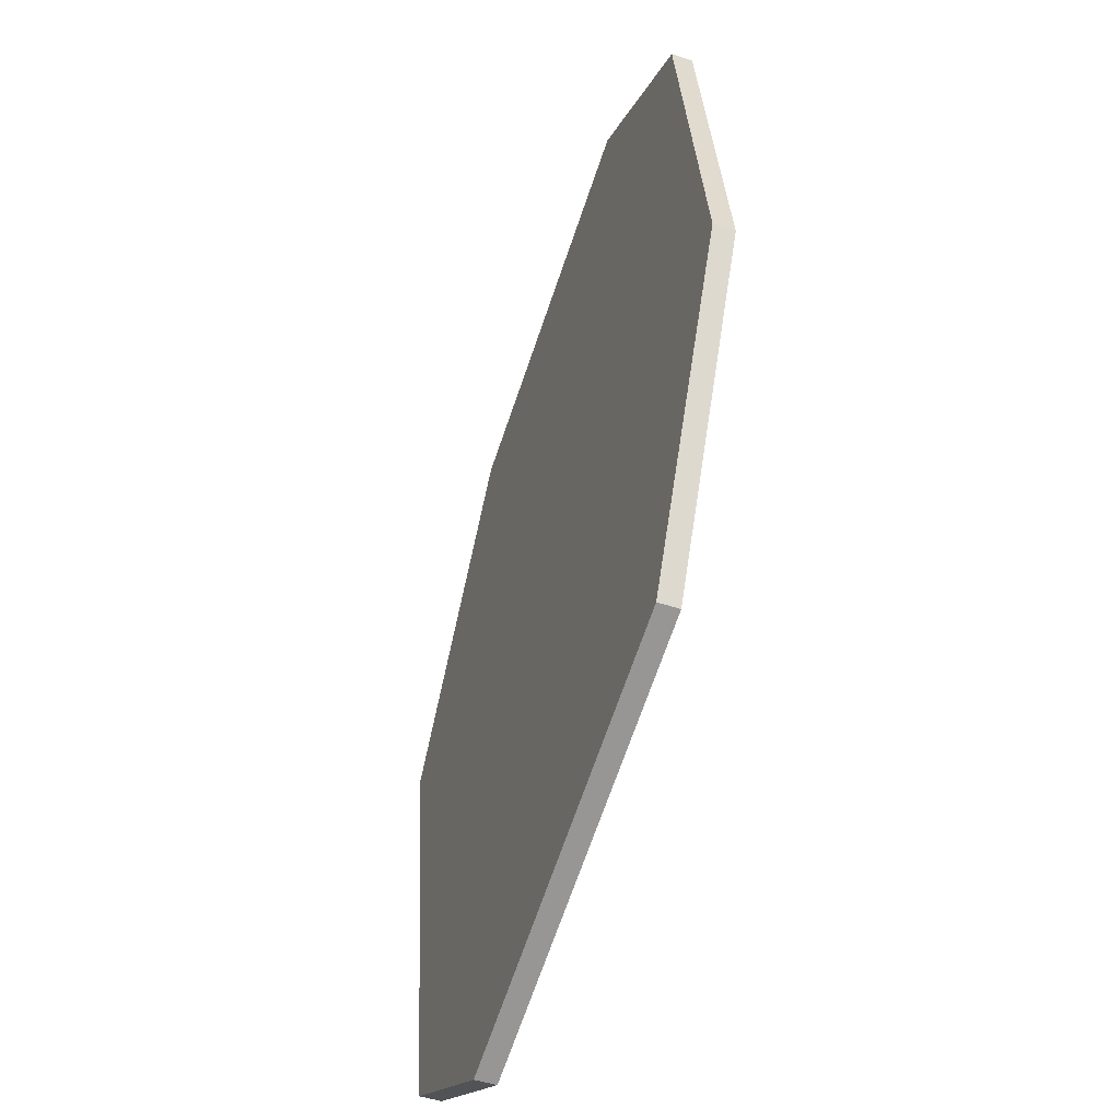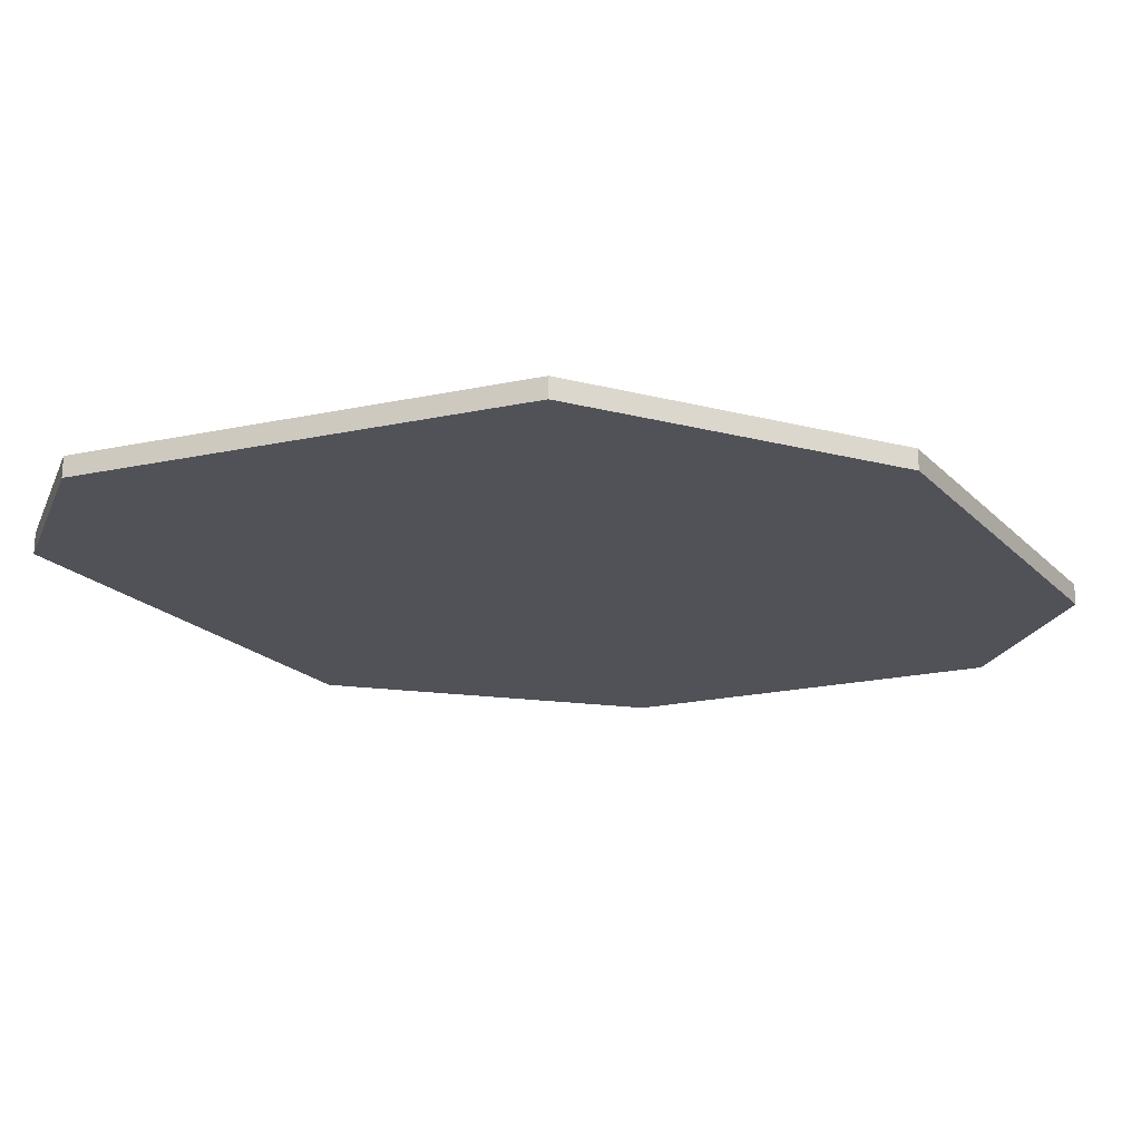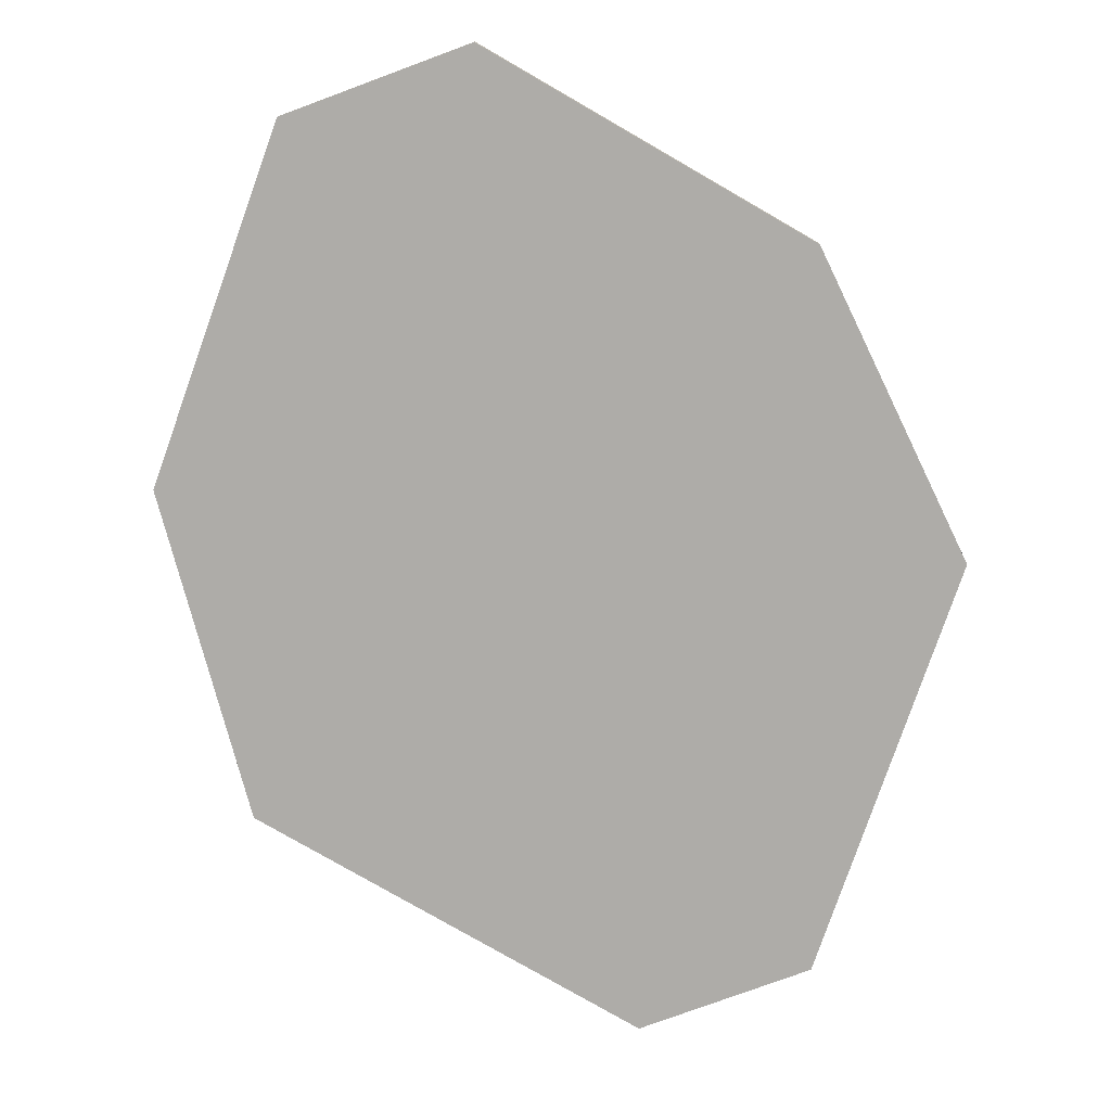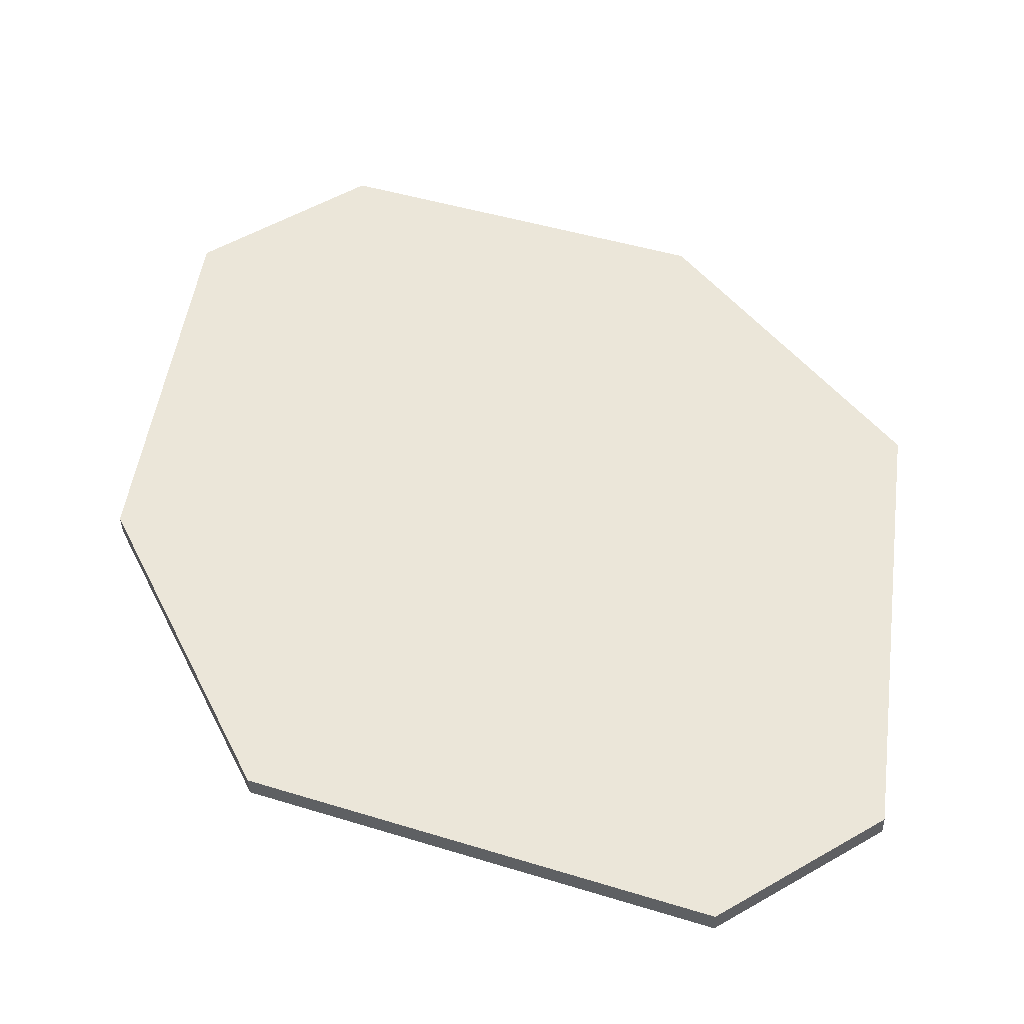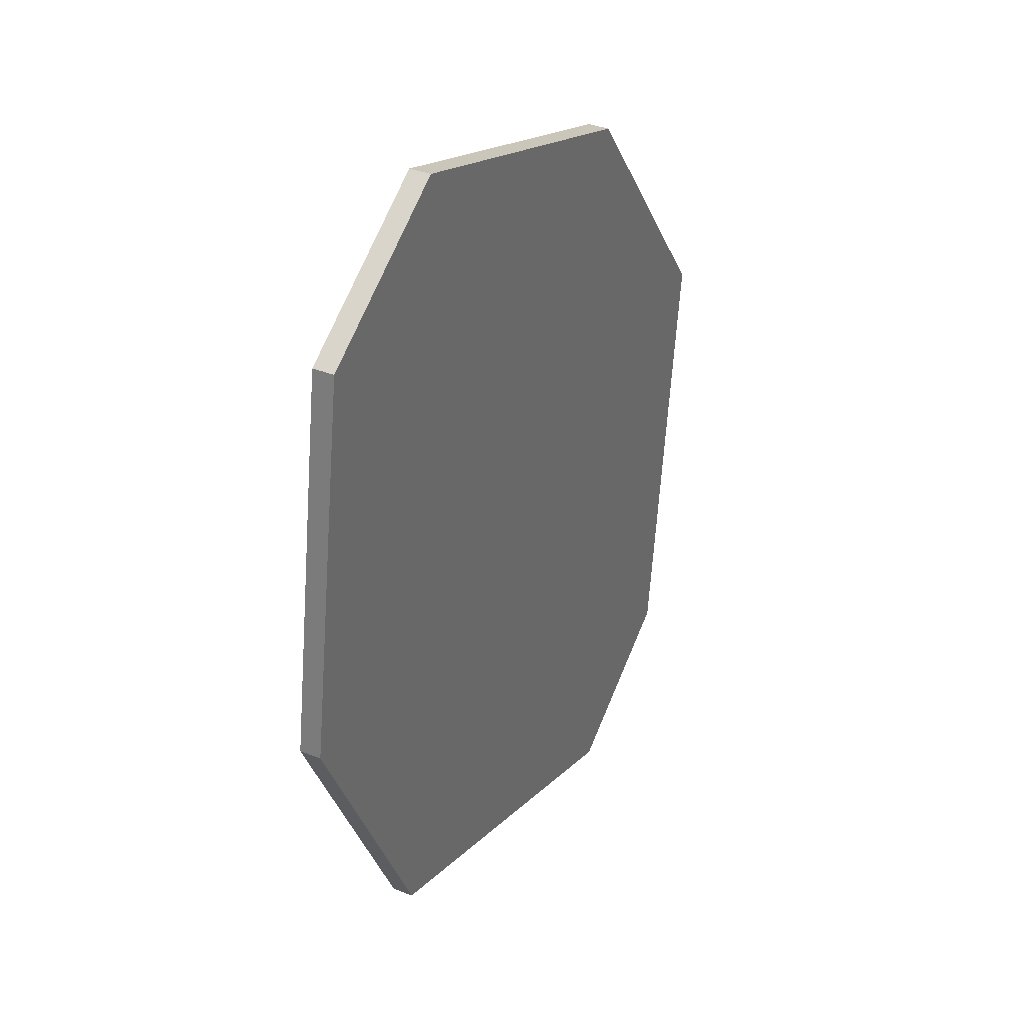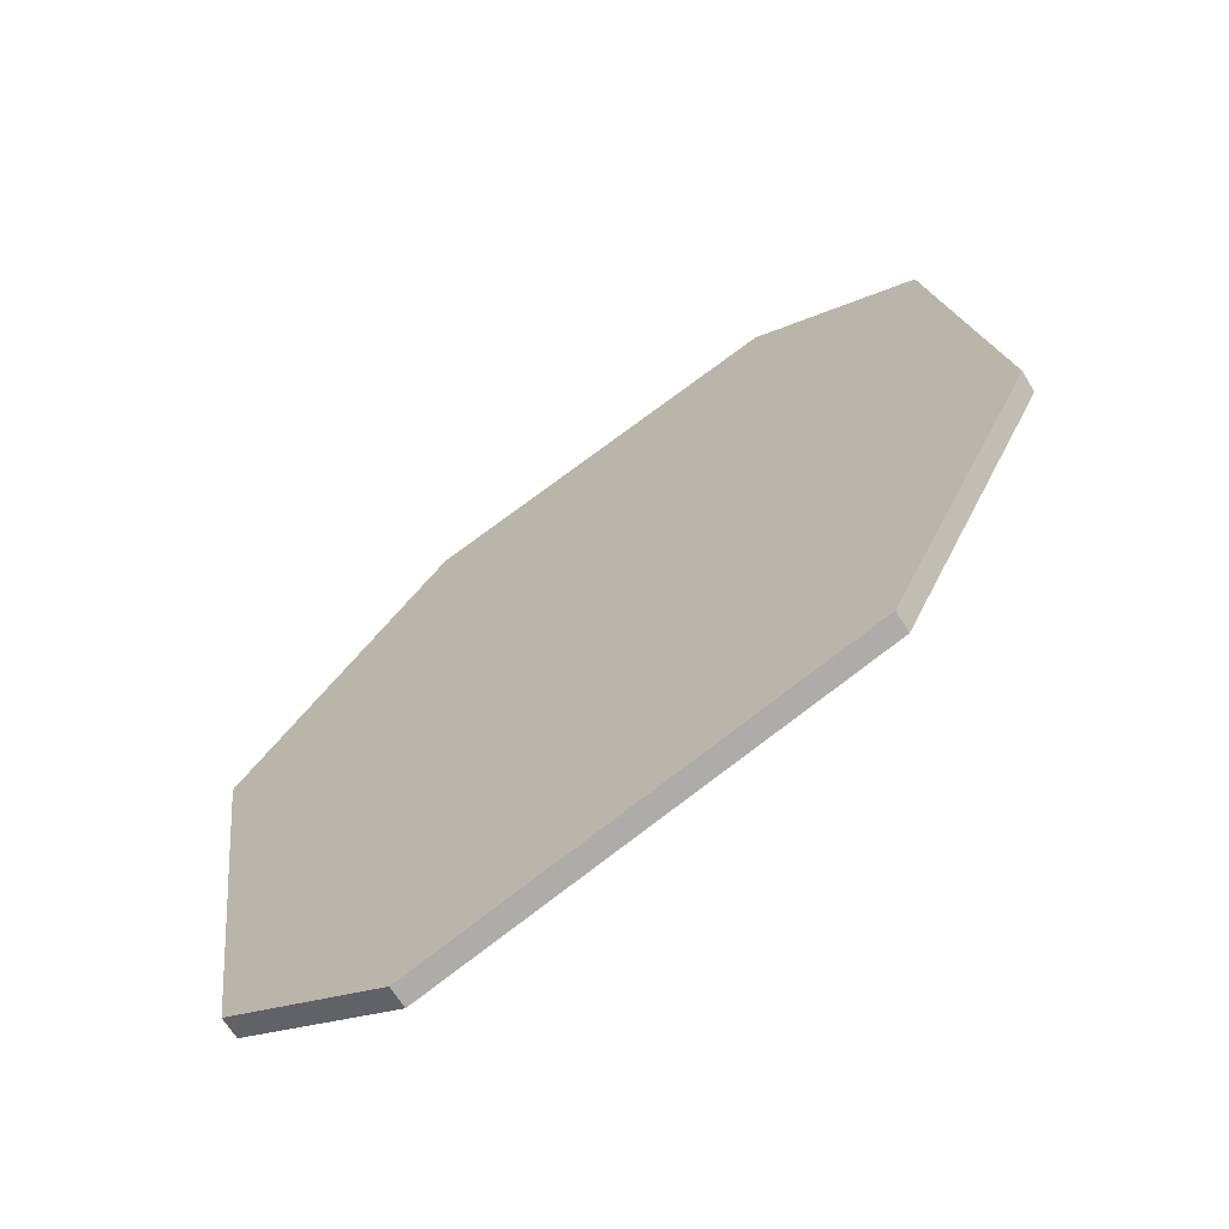
<metadata>
{"format":"obj","ext":"obj","renderer":"f3d","projection":"perspective","resolution":1024,"background":"white","views":[{"elev":-49.3,"azim":-110.1,"up":"+Z"},{"elev":-21.4,"azim":-140.2,"up":"+Y"},{"elev":-76.8,"azim":-11.2,"up":"+Y"},{"elev":-38.5,"azim":1.4,"up":"+Z"},{"elev":36.5,"azim":-62.9,"up":"+Z"},{"elev":-67.2,"azim":-148.1,"up":"+Z"}]}
</metadata>
<code>
o Platform16
g Platform16
v -24.66 7.947 0.1036
v -27.76 7.947 -1.795
v -24.66 8.33 0.1036
v -27.76 8.33 -1.795
v -26.03 7.947 -14.41
v -18.24 7.947 -17.12
v -26.03 8.33 -14.41
v -18.24 8.33 -17.12
v -15.32 7.947 -15.33
v -15.32 8.33 -15.33
v -14.27 7.947 -7.191
v -14.27 8.33 -7.191
v -18.11 7.947 -2.116
v -28.81 7.947 -8.679
v -18.11 8.33 -2.116
v -28.81 8.33 -8.679
f 3 4 2 1
f 7 8 6 5
f 8 10 9 6
f 10 12 11 9
f 10 8 7 12
f 11 5 6 9
f 13 14 5 11
f 15 13 11 12
f 14 16 7 5
f 16 15 12 7
f 1 2 14 13
f 3 1 13 15
f 2 4 16 14
f 4 3 15 16

</code>
